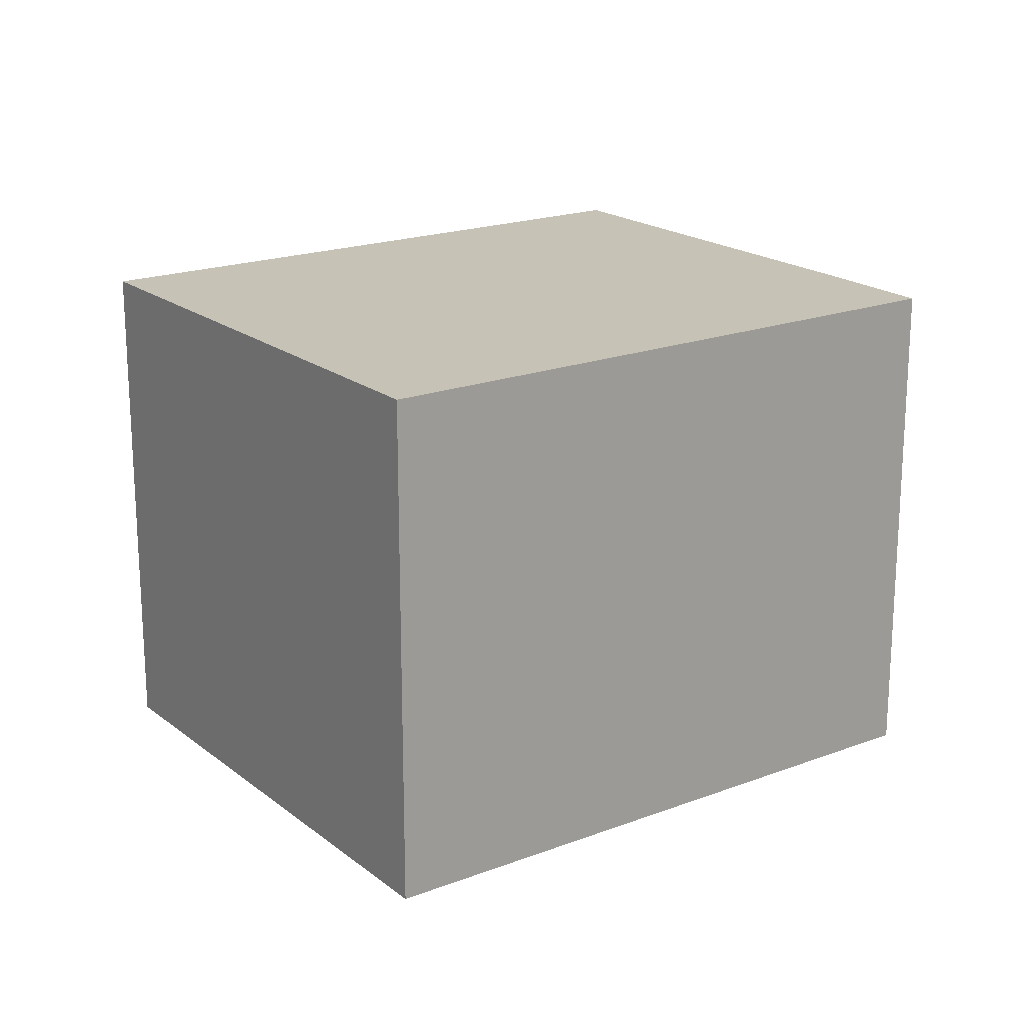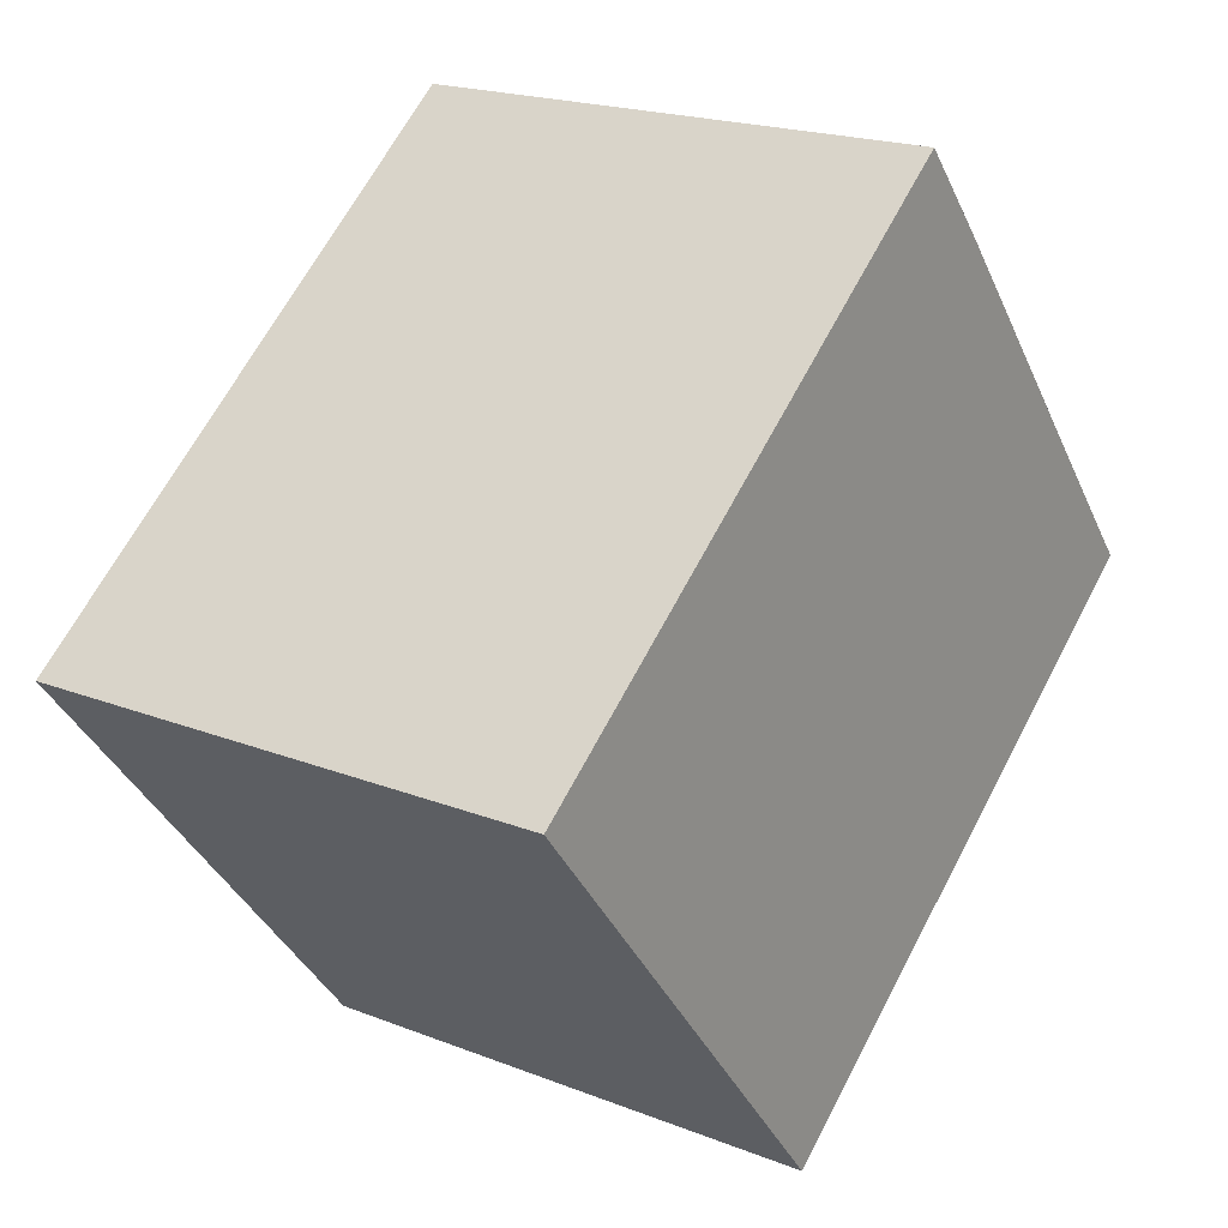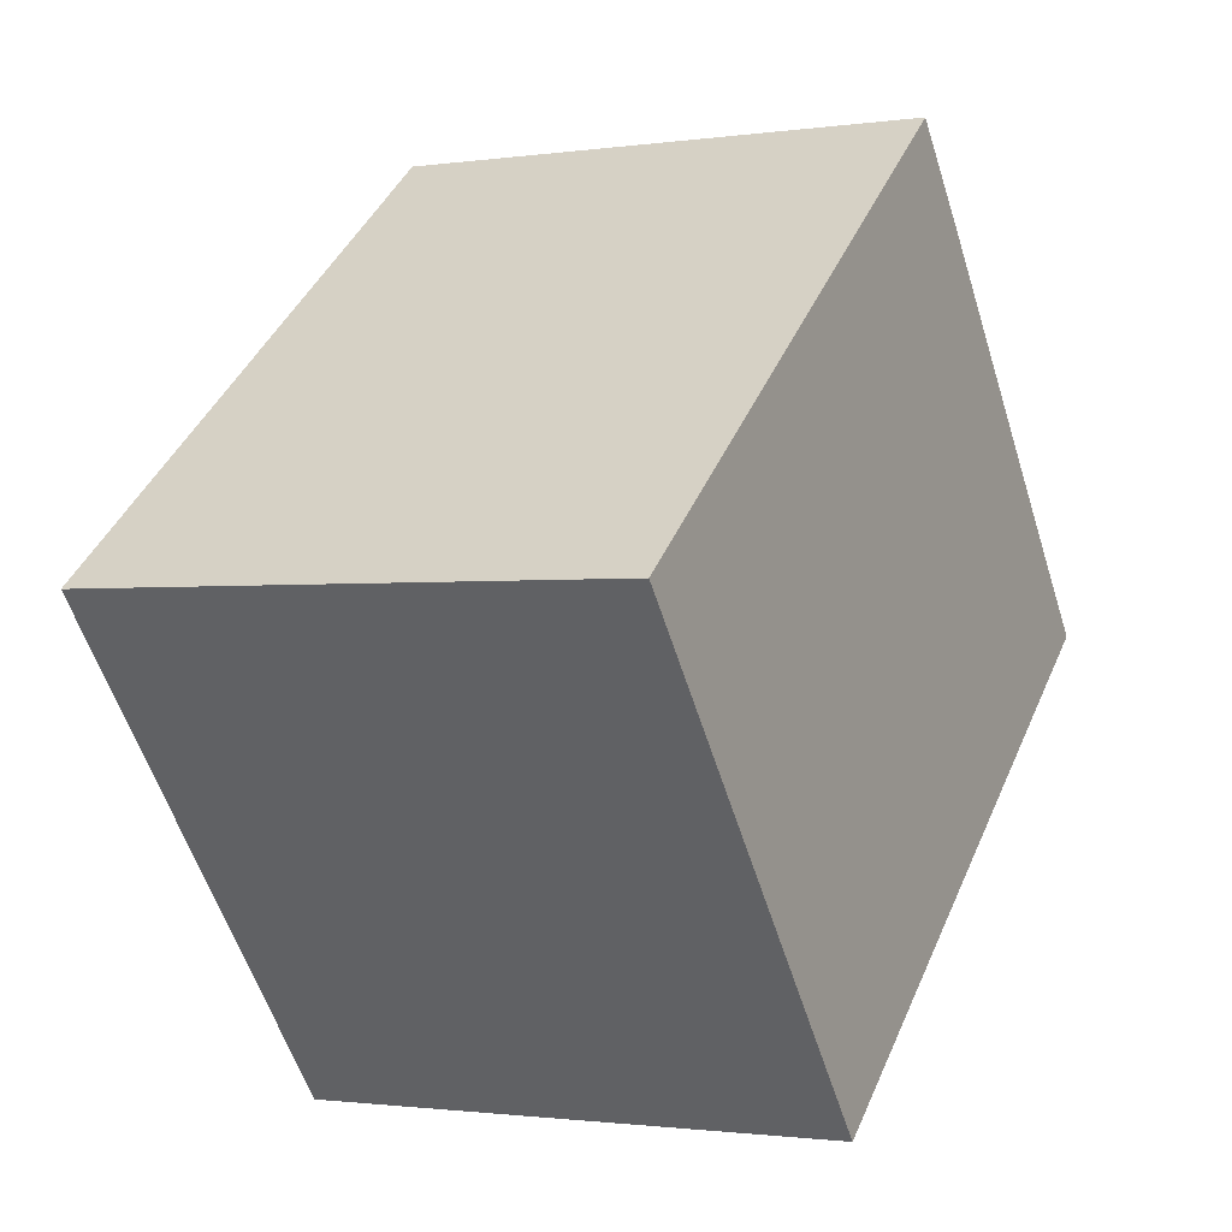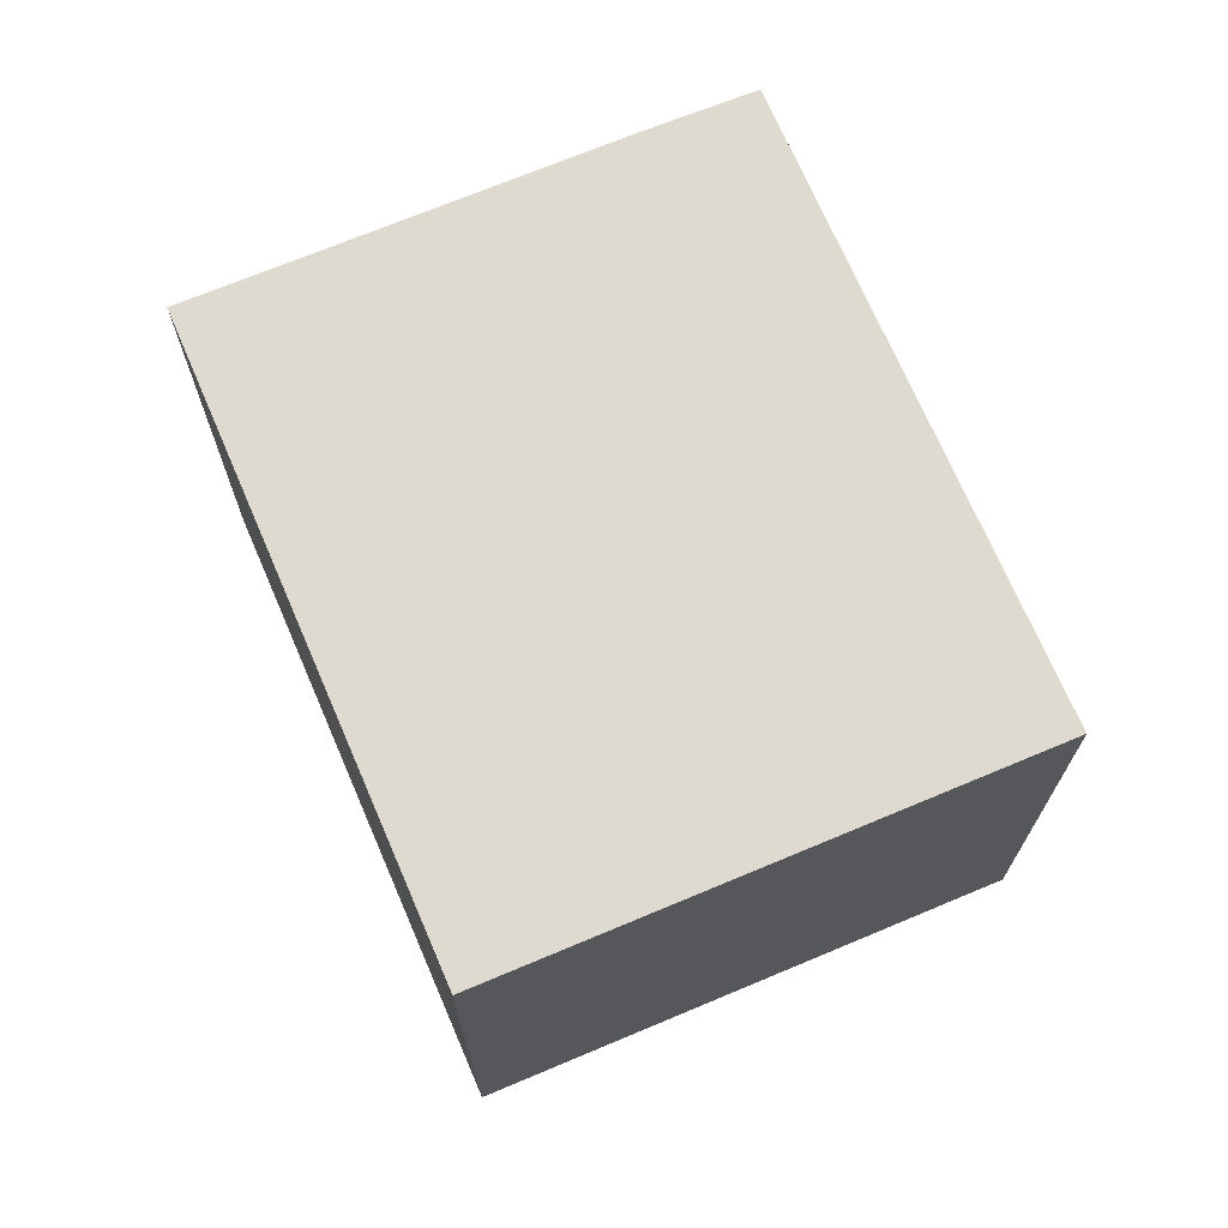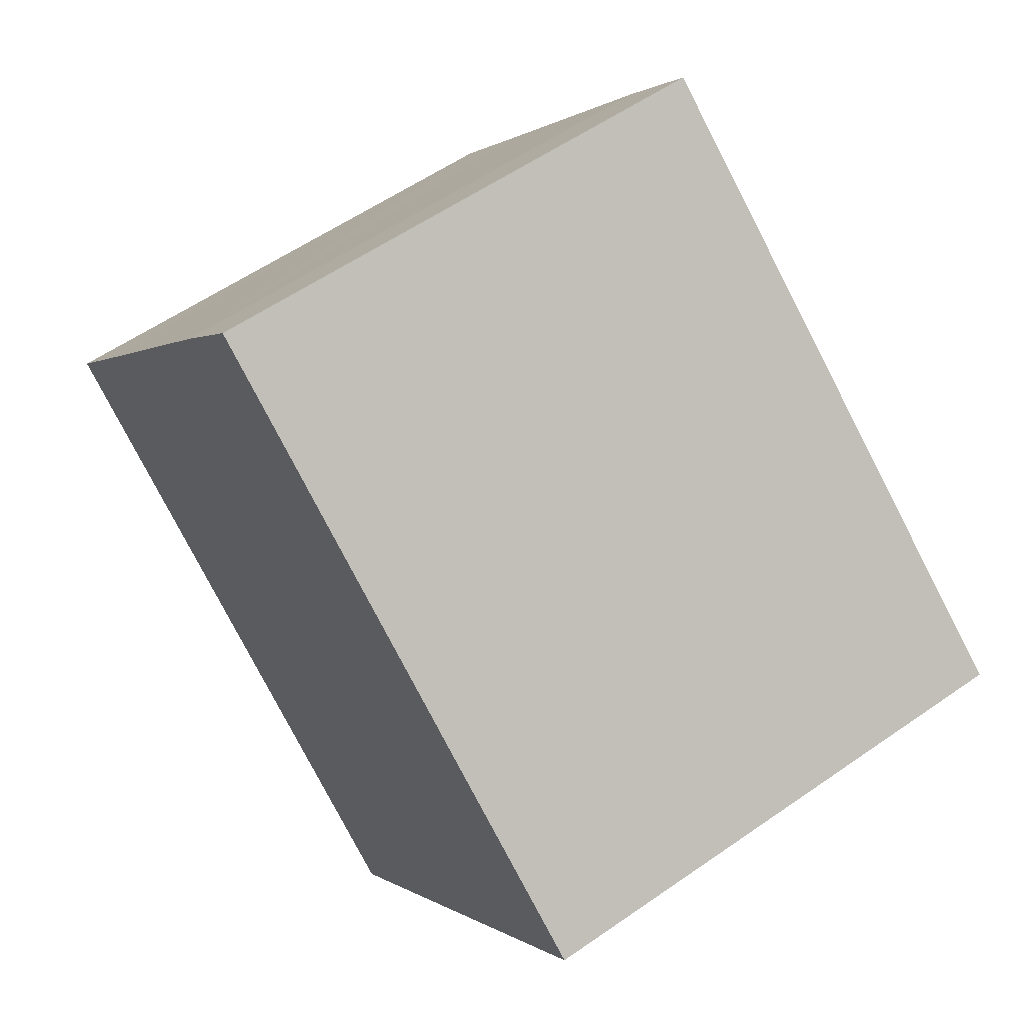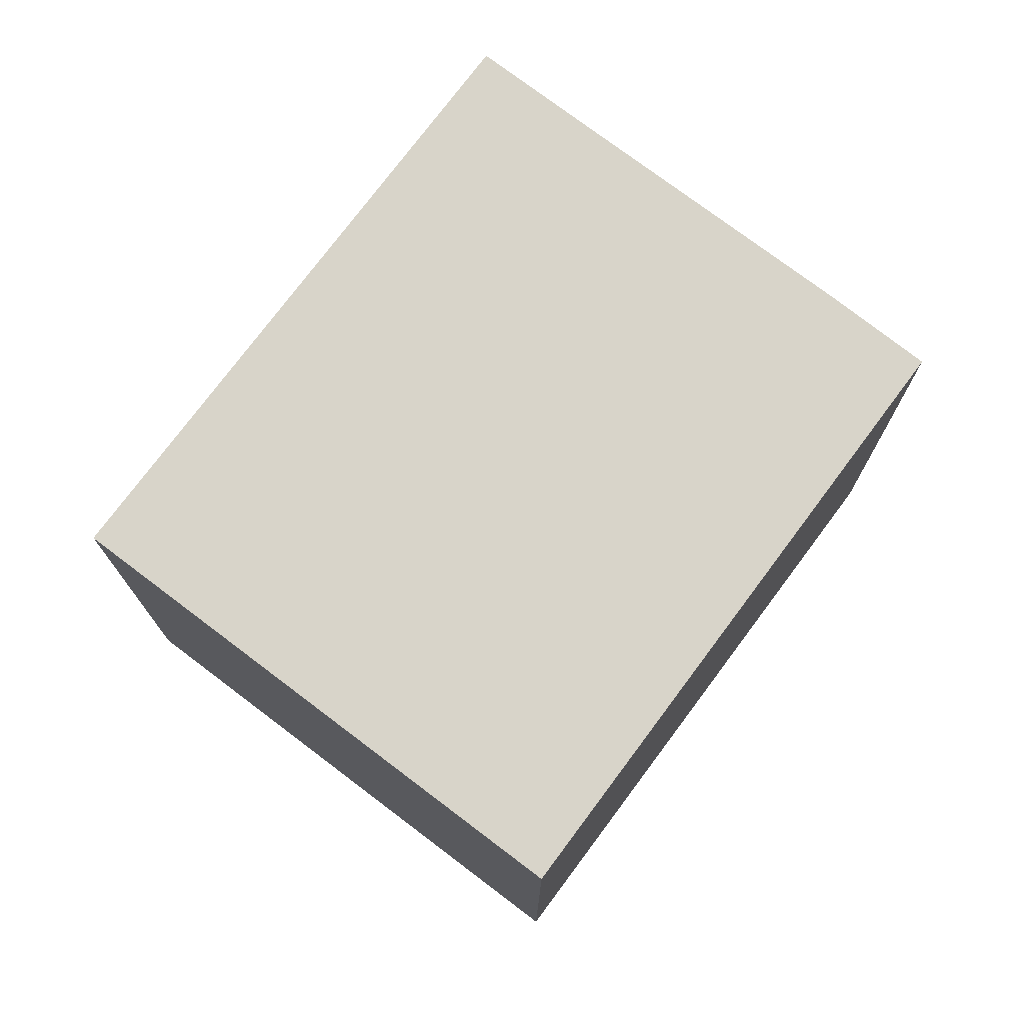
<metadata>
{"format":"obj","ext":"obj","renderer":"f3d","projection":"perspective","resolution":1024,"background":"white","views":[{"elev":19.3,"azim":-74.1,"up":"+Y"},{"elev":19.7,"azim":-53.9,"up":"+Z"},{"elev":-1.3,"azim":-62.1,"up":"+Z"},{"elev":70.9,"azim":-151.7,"up":"+Y"},{"elev":57.1,"azim":-126.0,"up":"+Z"},{"elev":75.2,"azim":-91.8,"up":"+Y"}]}
</metadata>
<code>
v  9.528 9.509 7.576
v  6.563 9.509 -8.127
v  0 9.509 5.823e-16
v  10.9 9.509 5.947
v  14.58 9.509 1.397
v  16.15 9.509 -0.53
v  16.15 3.245e-17 -0.53
v  6.563 4.976e-16 -8.127
v  0 0 0
v  9.528 -4.639e-16 7.576
v  14.58 -8.554e-17 1.397
v  10.9 -3.641e-16 5.947
g defaultobject
f 1 2 3
f 2 1 4
f 2 4 5
f 2 5 6
f 7 2 6
f 2 7 8
f 8 3 2
f 3 8 9
f 9 1 3
f 1 9 10
f 5 7 6
f 7 5 4
f 7 4 11
f 11 4 12
f 10 4 1
f 4 10 12
f 8 10 9
f 10 8 7
f 10 7 11
f 10 11 12

</code>
